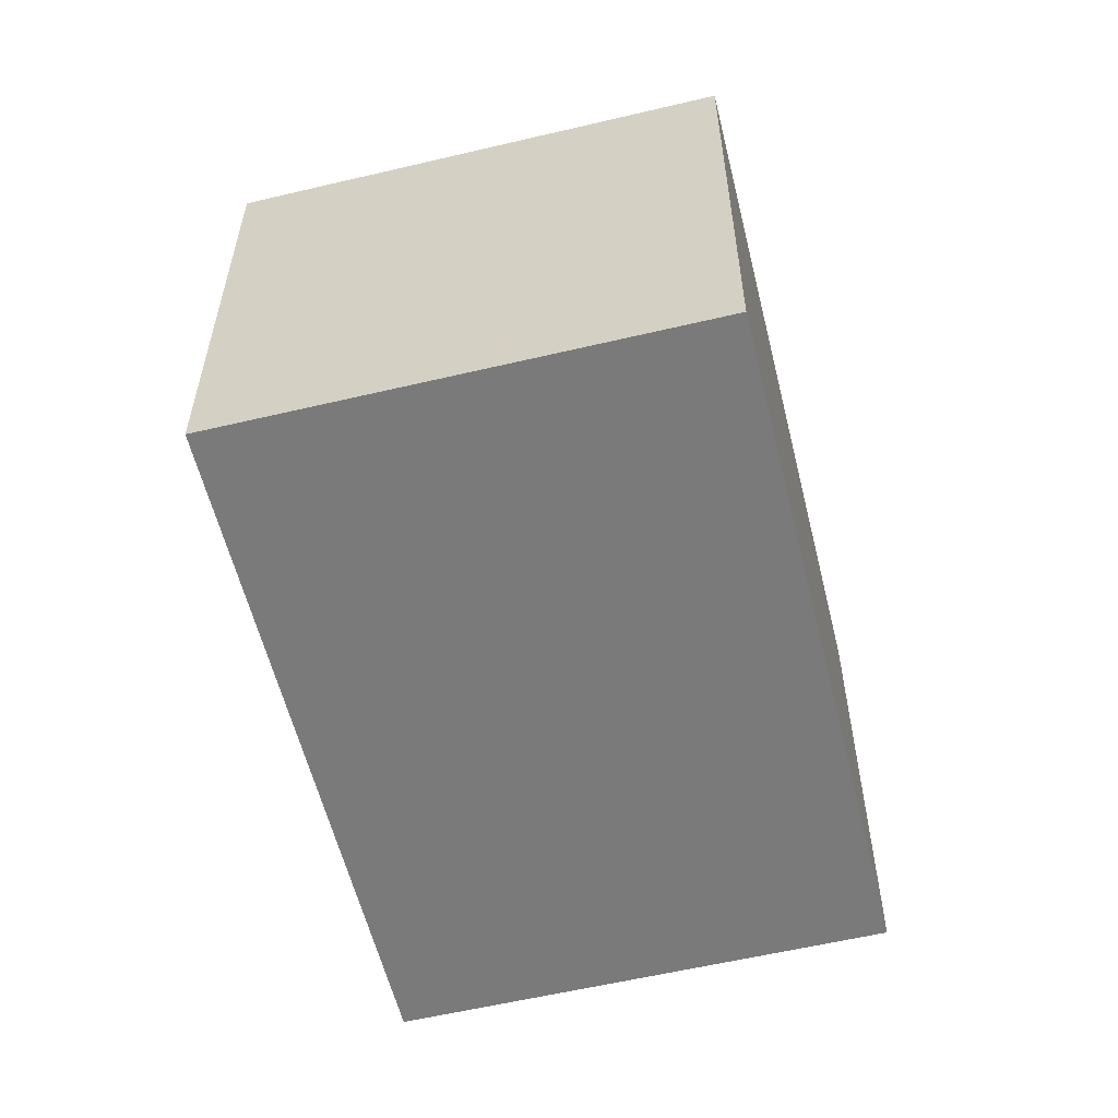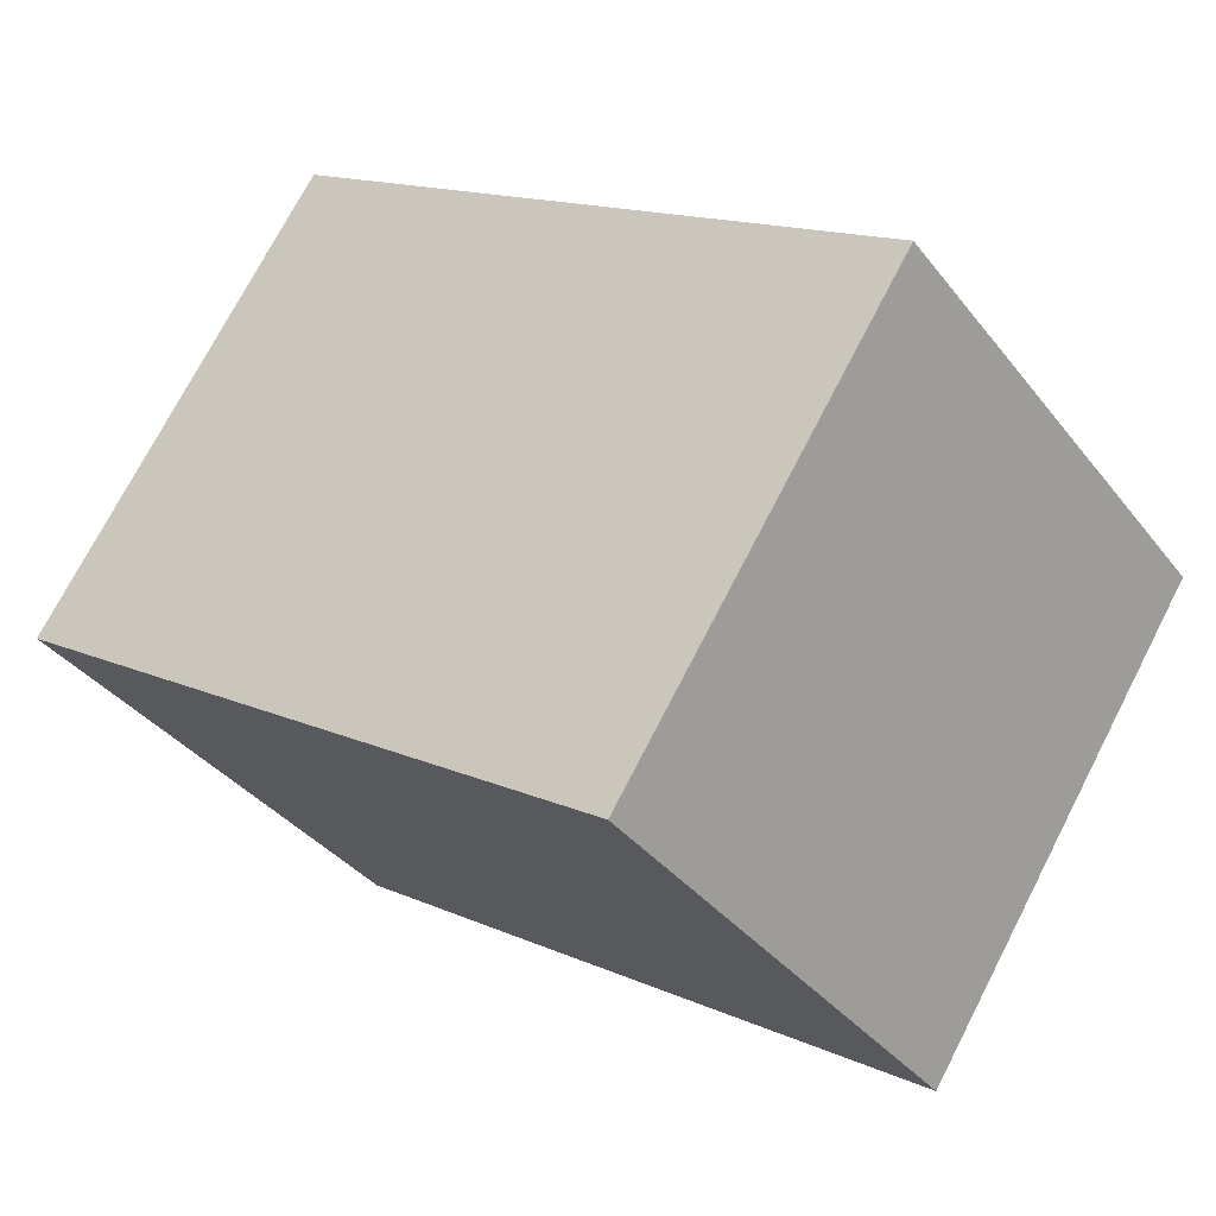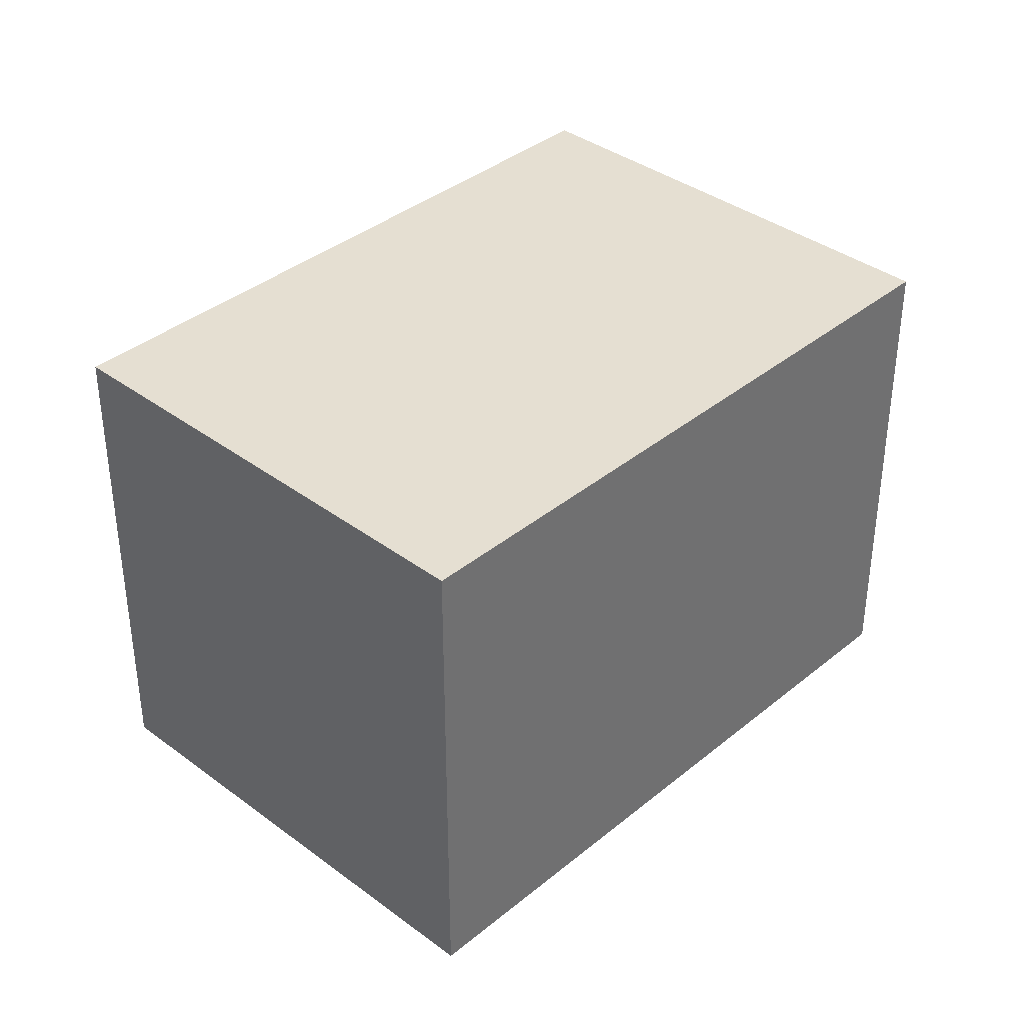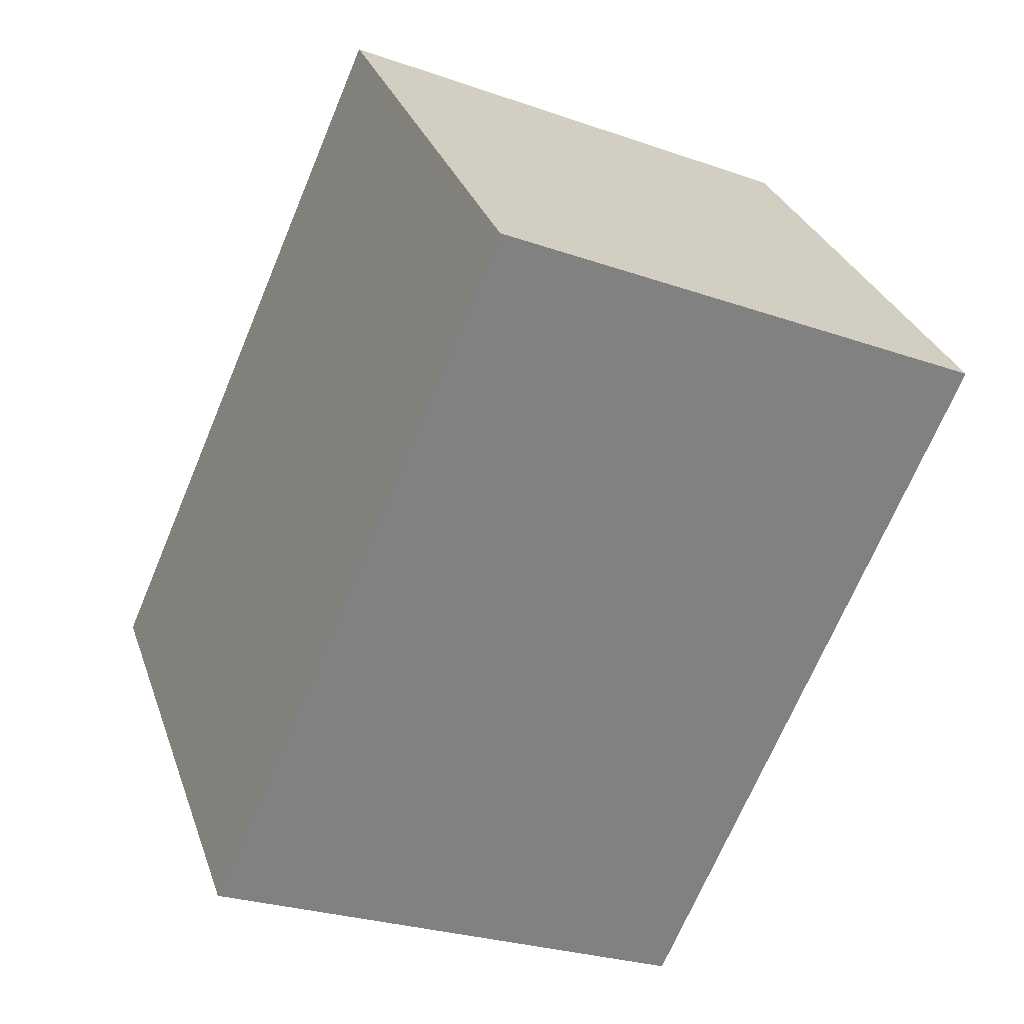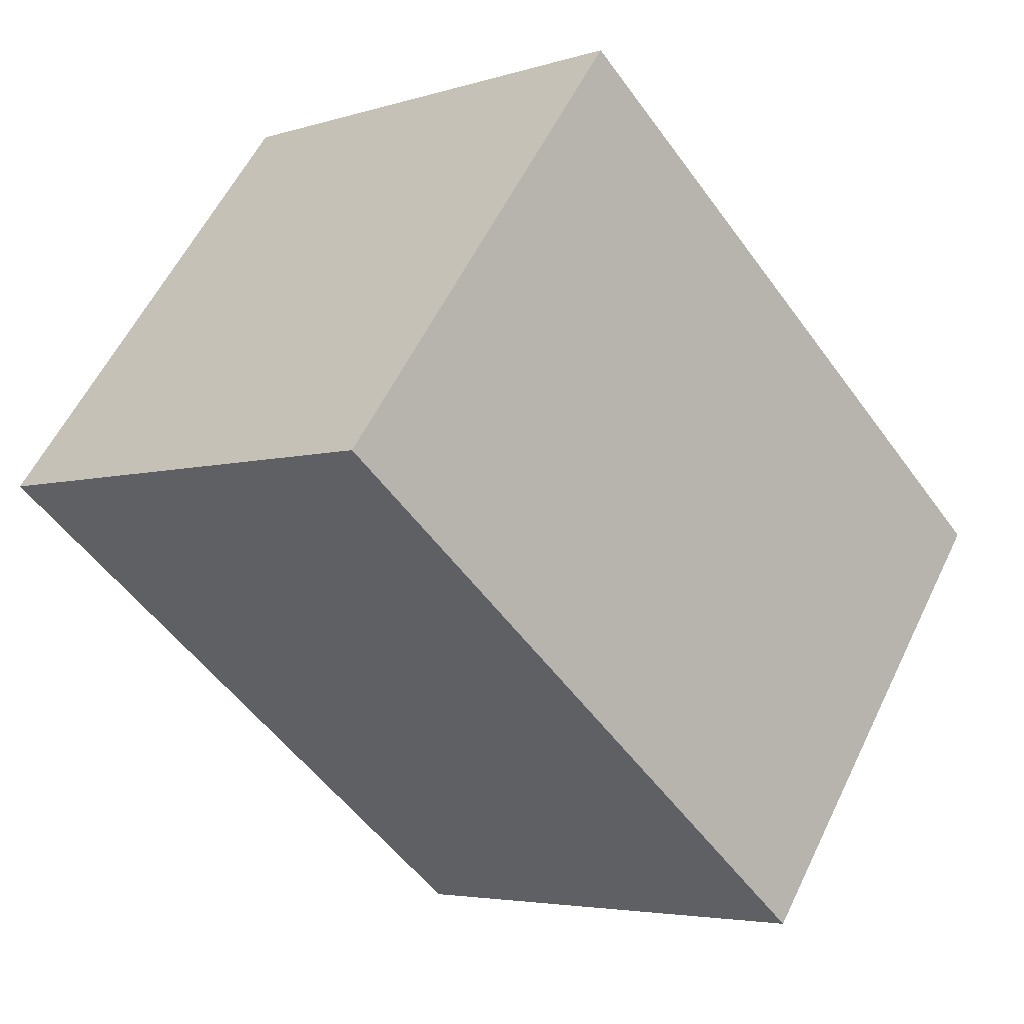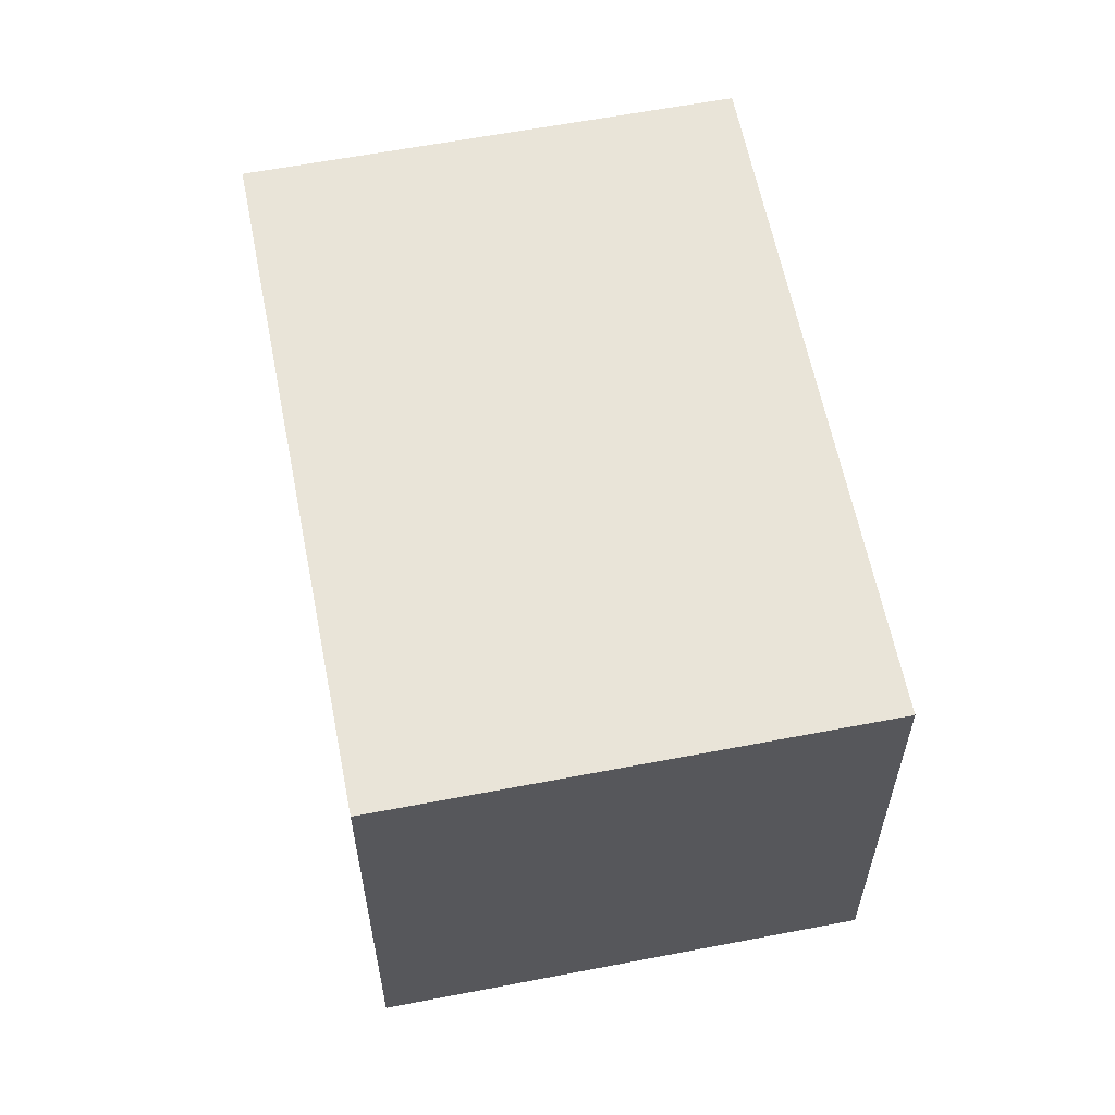
<metadata>
{"format":"obj","ext":"obj","renderer":"f3d","projection":"perspective","resolution":1024,"background":"white","views":[{"elev":-58.1,"azim":-113.6,"up":"+Y"},{"elev":73.2,"azim":27.3,"up":"+Z"},{"elev":37.4,"azim":96.3,"up":"+Y"},{"elev":-26.6,"azim":61.2,"up":"+Z"},{"elev":-4.3,"azim":135.5,"up":"+Z"},{"elev":60.7,"azim":41.5,"up":"+Y"}]}
</metadata>
<code>
v  0 1.763 1.08e-16
v  3.058 1.763 0.11
v  1.073 1.763 -1.406
v  1.984 1.763 1.515
v  3.058 -6.736e-18 0.11
v  1.073 8.609e-17 -1.406
v  0 0 0
v  1.984 -9.277e-17 1.515
g defaultobject
f 1 2 3
f 2 1 4
f 5 3 2
f 3 5 6
f 6 1 3
f 1 6 7
f 7 4 1
f 4 7 8
f 8 2 4
f 2 8 5
f 8 6 5
f 6 8 7

</code>
